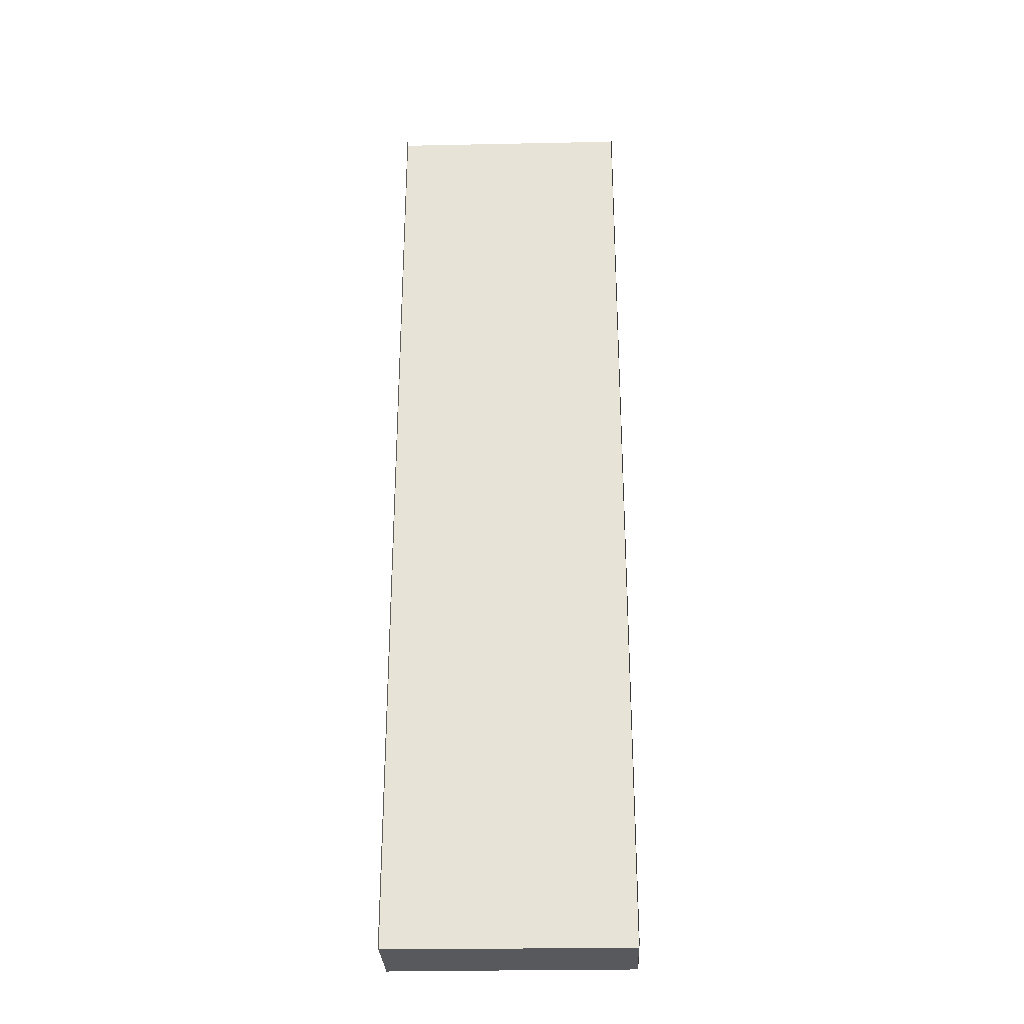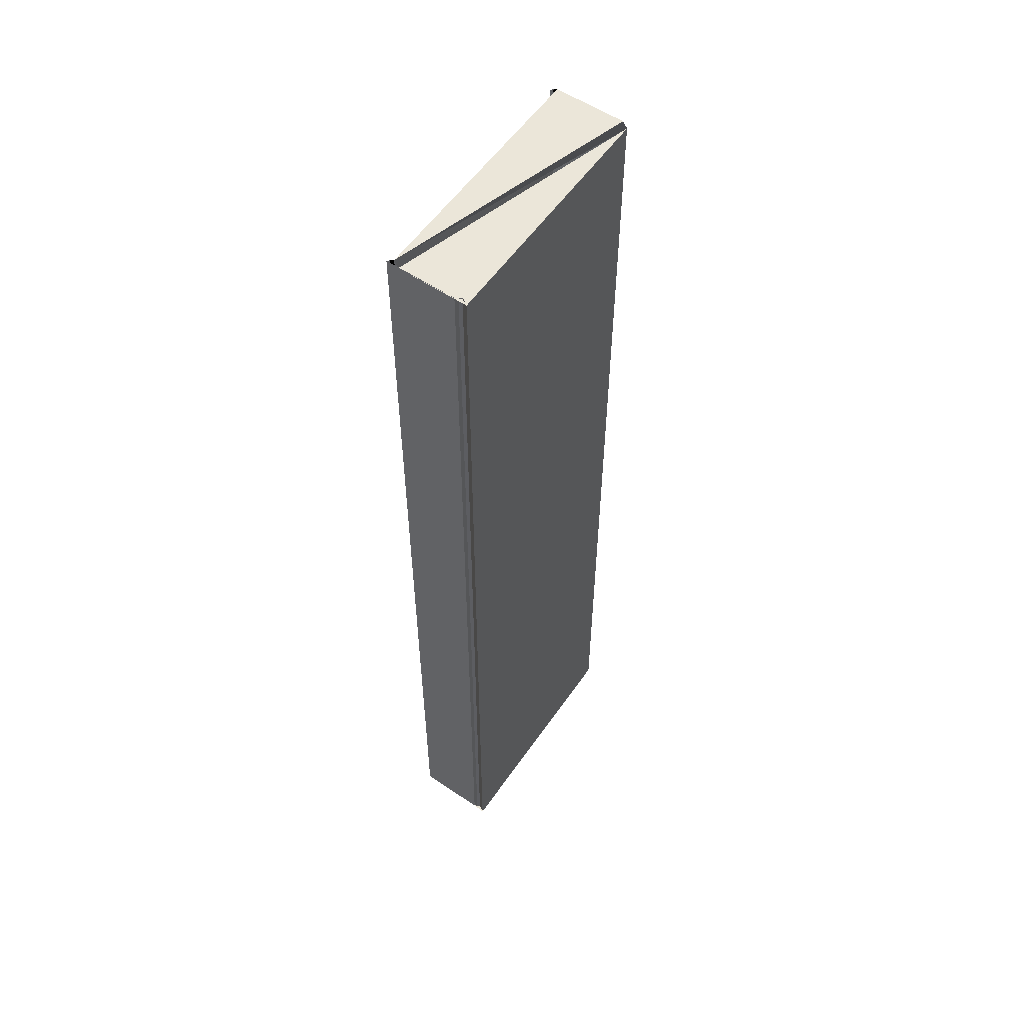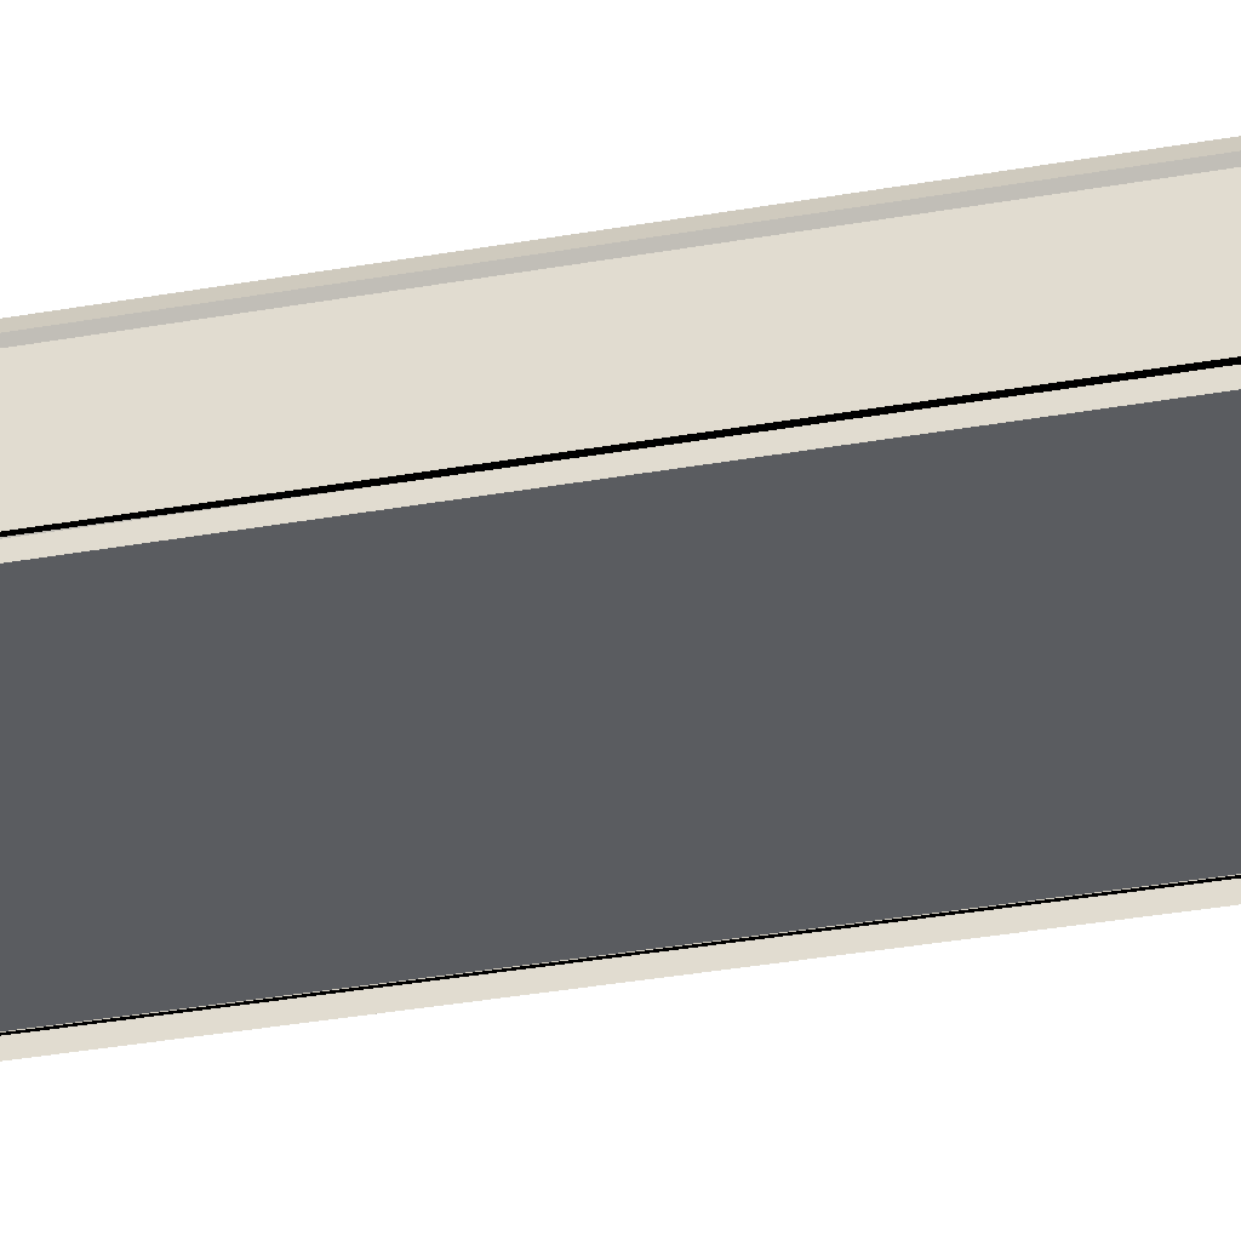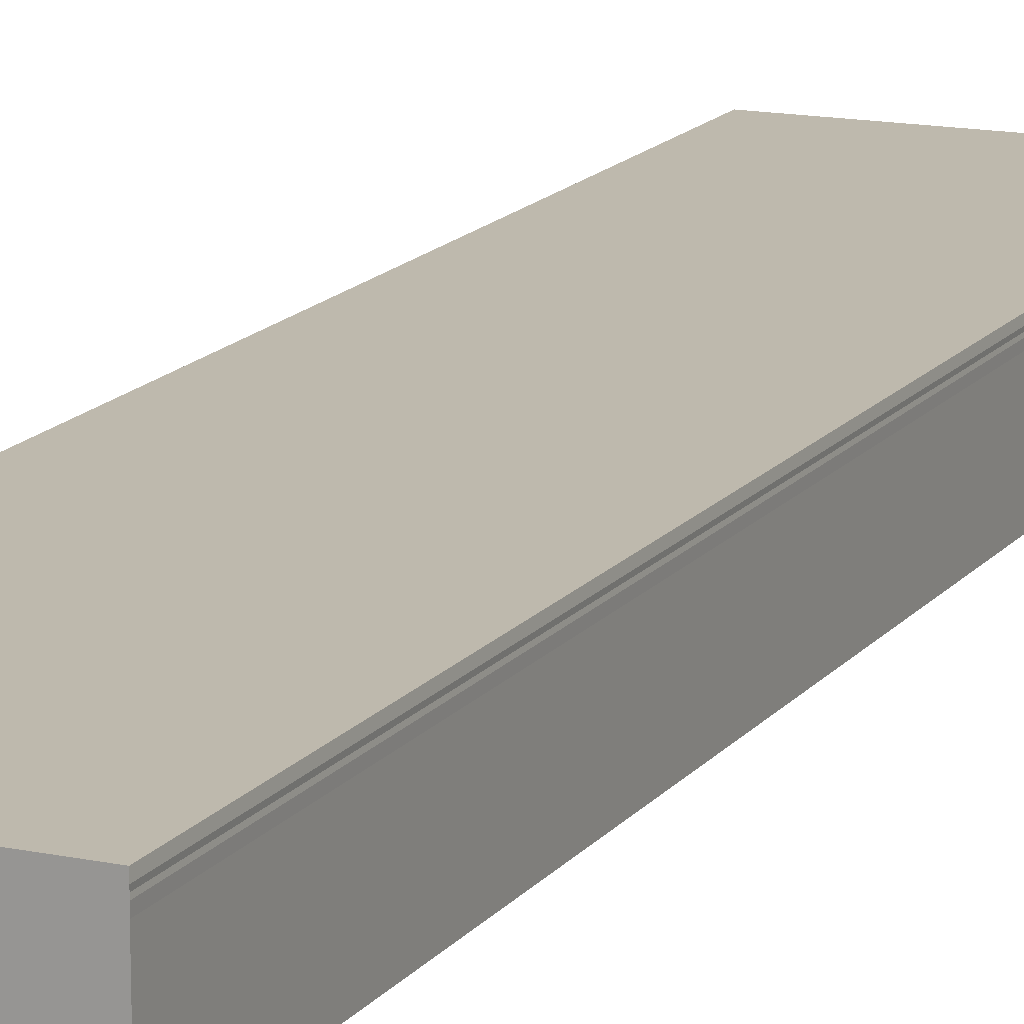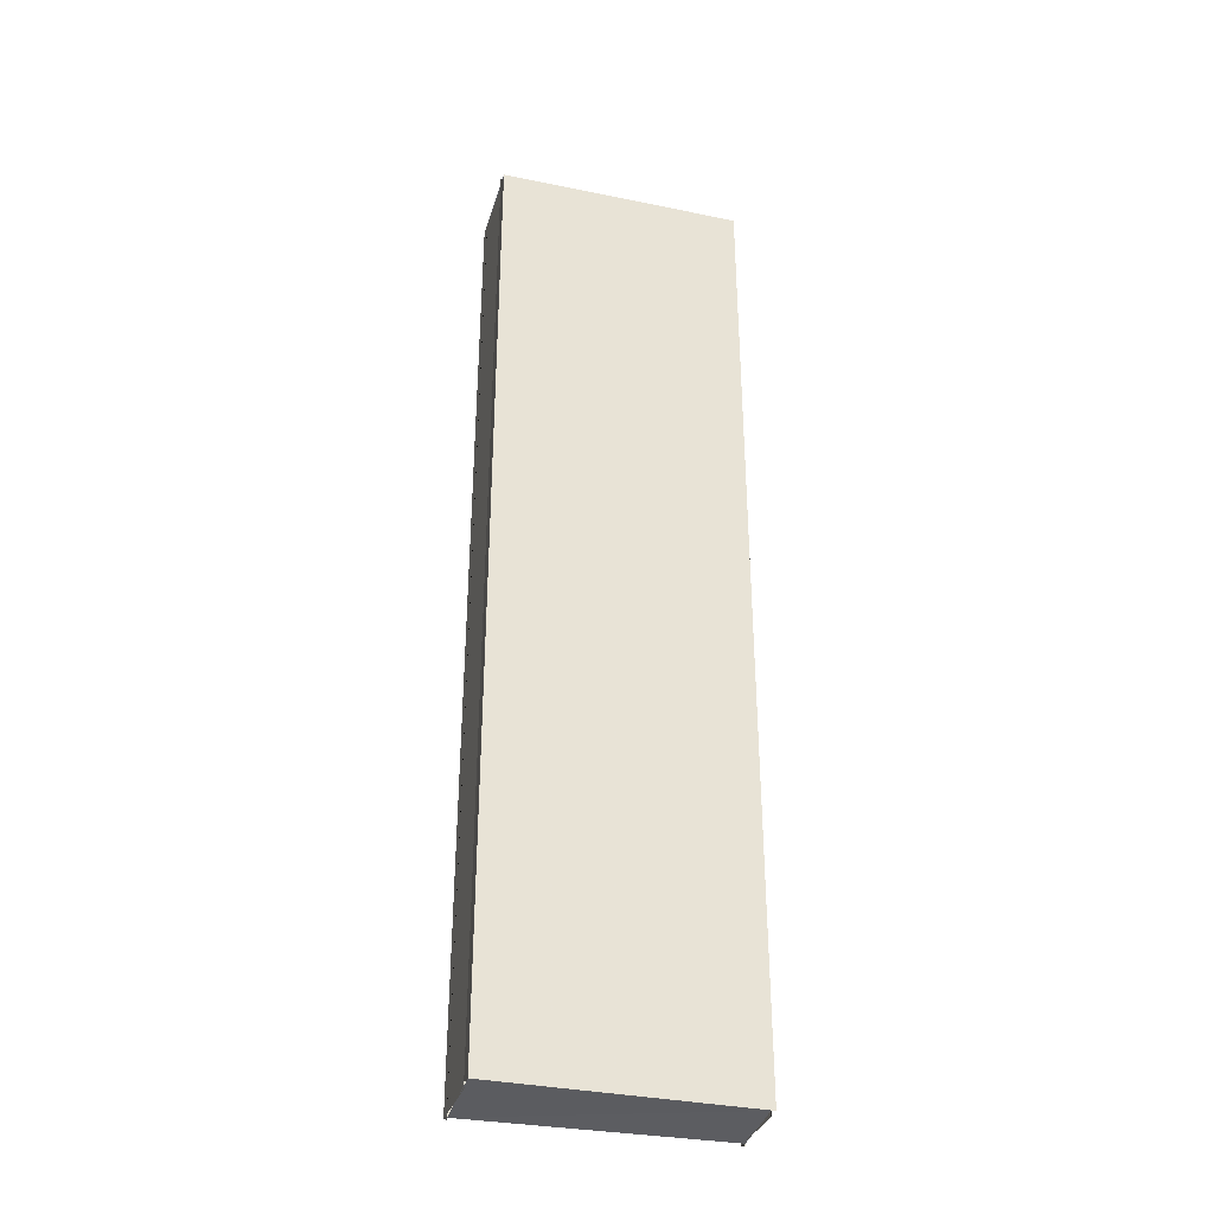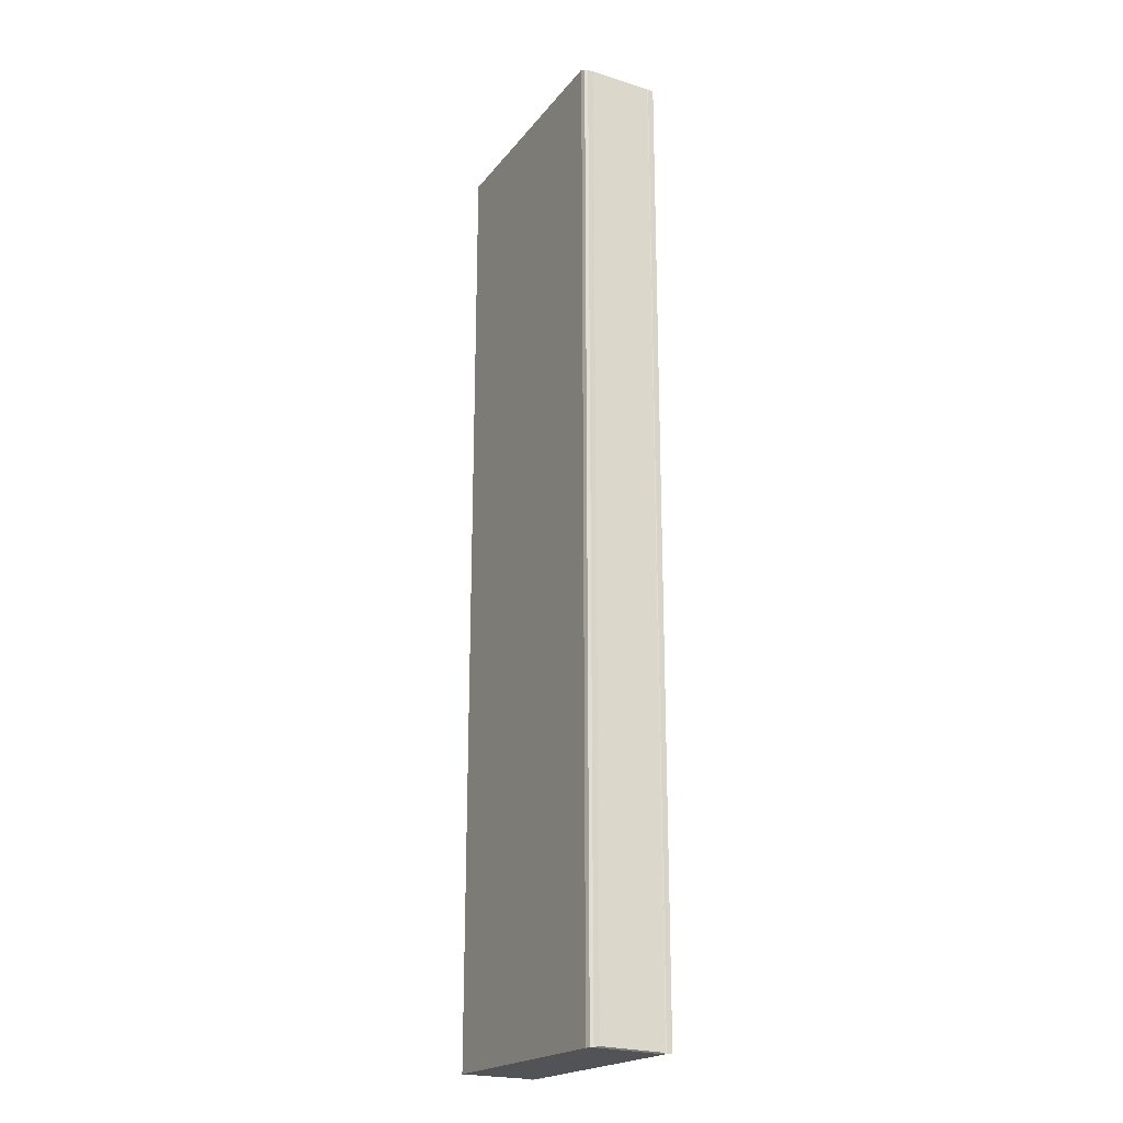
<metadata>
{"format":"obj","ext":"obj","renderer":"f3d","projection":"perspective","resolution":1024,"background":"white","views":[{"elev":-29.3,"azim":-177.7,"up":"+Y"},{"elev":55.4,"azim":-55.0,"up":"+Y"},{"elev":-35.8,"azim":103.0,"up":"+Z"},{"elev":15.6,"azim":-154.9,"up":"+Z"},{"elev":-35.2,"azim":-14.8,"up":"+Y"},{"elev":-21.8,"azim":62.6,"up":"+Y"}]}
</metadata>
<code>
o 10255
v 2217 1883 16.62
v 2217 1883 16.62
v 2217 1884 16.62
v 2217 1883 16.62
v 2217 1884 16.62
v 2217 1883 16.62
v 2217 1884 16.62
v 2217 1883 16.62
v 2217 1884 16.62
v 2217 1883 16.62
v 2217 1884 16.62
v 2217 1883 16.62
v 2217 1883 16.62
v 2217 1884 16.62
v 2217 1884 16.62
v 2217 1884 16.62
v 2217 1884 16.62
v 2217 1884 16.62
v 2217 1884 16.62
v 2217 1883 16.62
v 2217 1883 16.62
v 2217 1884 16.62
v 2217 1884 16.62
v 2217 1883 16.62
v 2217 1884 16.62
v 2217 1883 16.62
v 2217 1883 16.62
v 2217 1883 16.62
v 2217 1884 16.62
v 2217 1883 16.62
v 2217 1883 16.62
v 2217 1883 16.62
v 2217 1884 16.62
v 2217 1884 16.62
v 2217 1883 16.62
v 2217 1884 16.62
v 2217 1884 16.62
v 2217 1883 16.62
v 2217 1884 16.62
v 2217 1884 16.62
v 2217 1884 16.62
v 2217 1883 16.62
v 2217 1884 16.62
v 2217 1883 16.62
v 2217 1883 16.62
v 2217 1884 16.62
v 2217 1883 16.62
v 2217 1884 16.62
v 2217 1883 16.62
v 2217 1884 16.62
v 2217 1884 16.62
v 2217 1883 16.62
v 2217 1884 16.62
v 2217 1884 16.62
v 2217 1883 16.62
v 2217 1884 16.62
v 2217 1883 16.62
v 2217 1883 16.62
v 2217 1883 16.62
v 2217 1883 16.62
v 2217 1883 16.62
v 2217 1883 16.62
v 2217 1883 16.62
v 2217 1883 16.62
v 2217 1883 16.62
v 2217 1884 16.62
v 2217 1884 16.62
v 2217 1884 16.62
v 2217 1883 16.62
v 2217 1883 16.62
v 2217 1884 16.62
f 1 2 3
f 4 1 3
f 2 5 3
f 2 6 5
f 6 7 5
f 6 8 7
f 8 9 7
f 8 10 9
f 10 11 9
f 10 12 11
f 13 14 11
f 14 15 16
f 15 17 18
f 19 18 20
f 19 20 21
f 22 19 21
f 22 21 4
f 23 22 24
f 24 3 23
f 25 26 20
f 25 27 28
f 29 25 30
f 26 31 32
f 32 33 34
f 32 35 36
f 35 37 36
f 35 38 37
f 37 39 40
f 38 41 37
f 38 42 41
f 42 43 41
f 44 43 42
f 45 46 43
f 46 45 47
f 48 47 49
f 48 50 47
f 51 48 52
f 53 54 55
f 53 56 55
f 54 57 58
f 56 59 58
f 60 61 62
f 60 63 61
f 64 65 66
f 65 67 68
f 69 70 71

</code>
